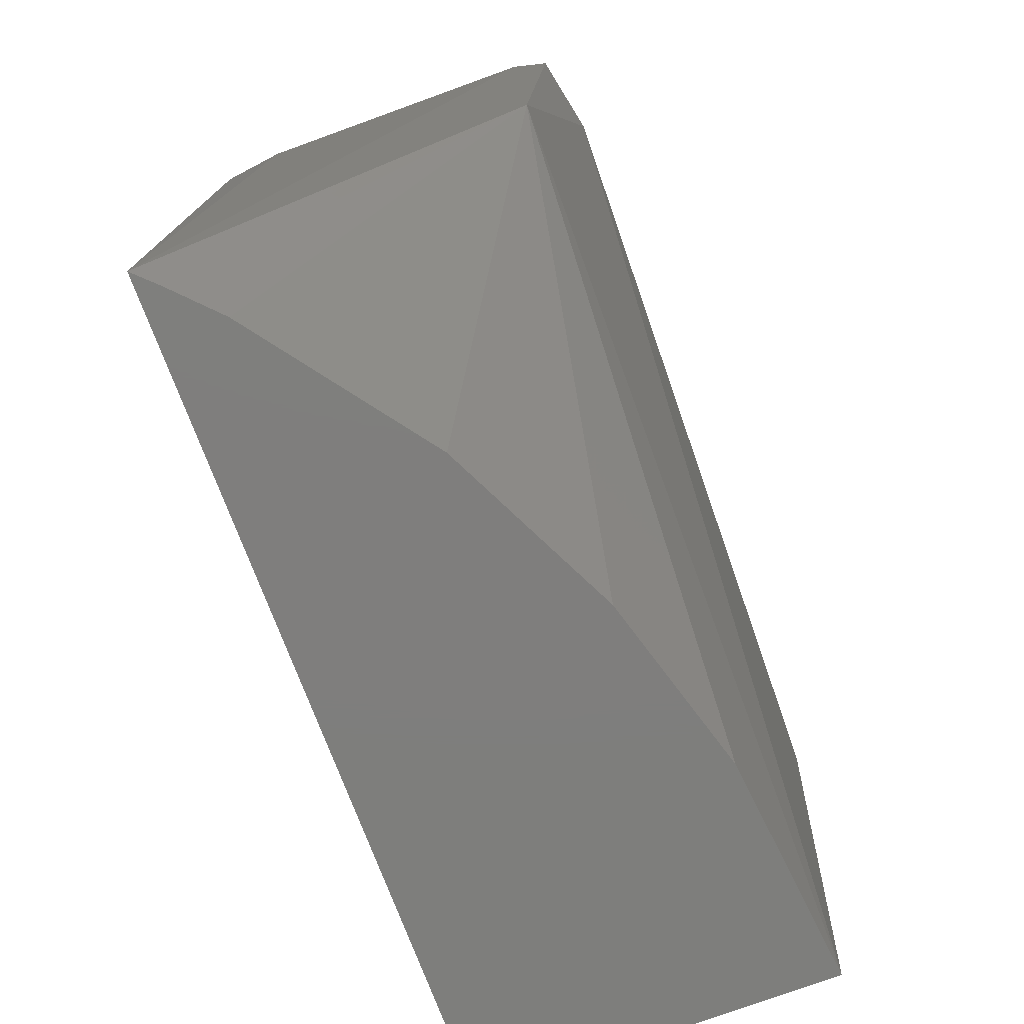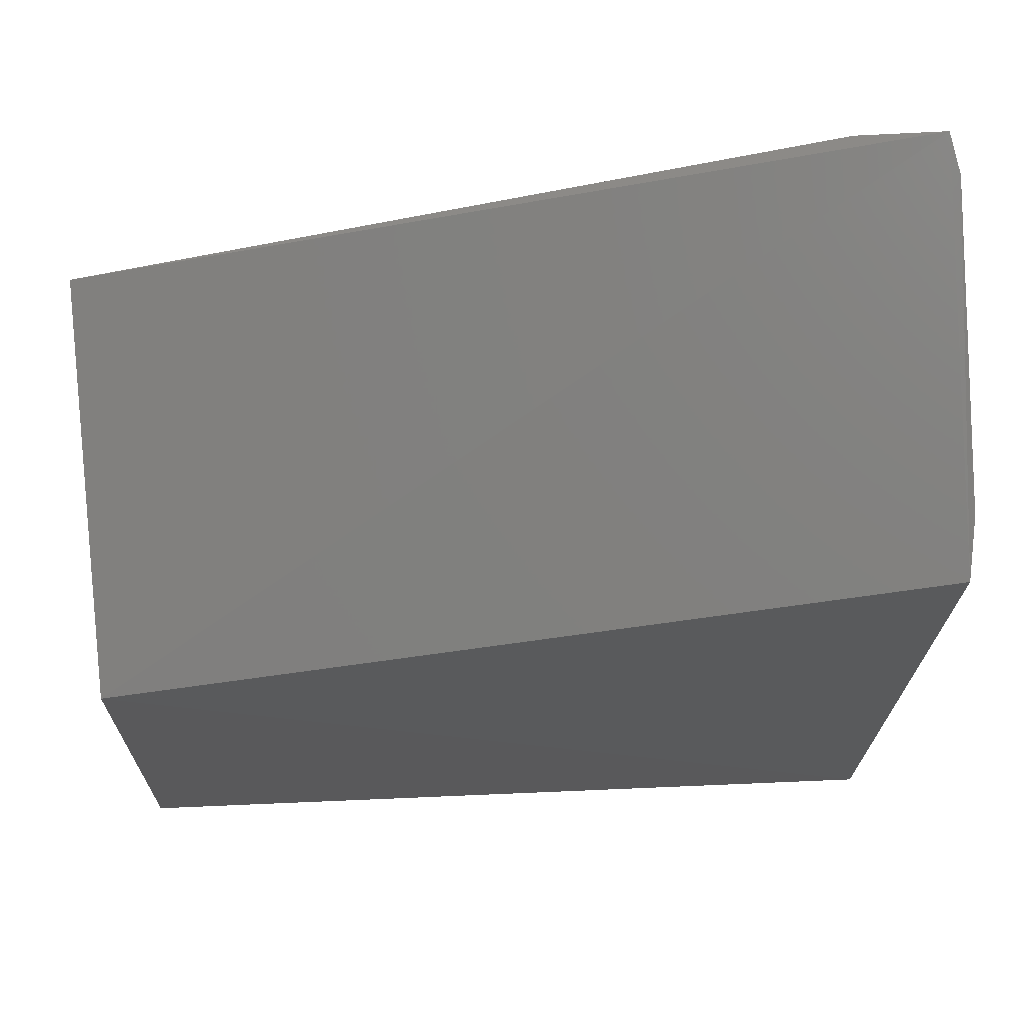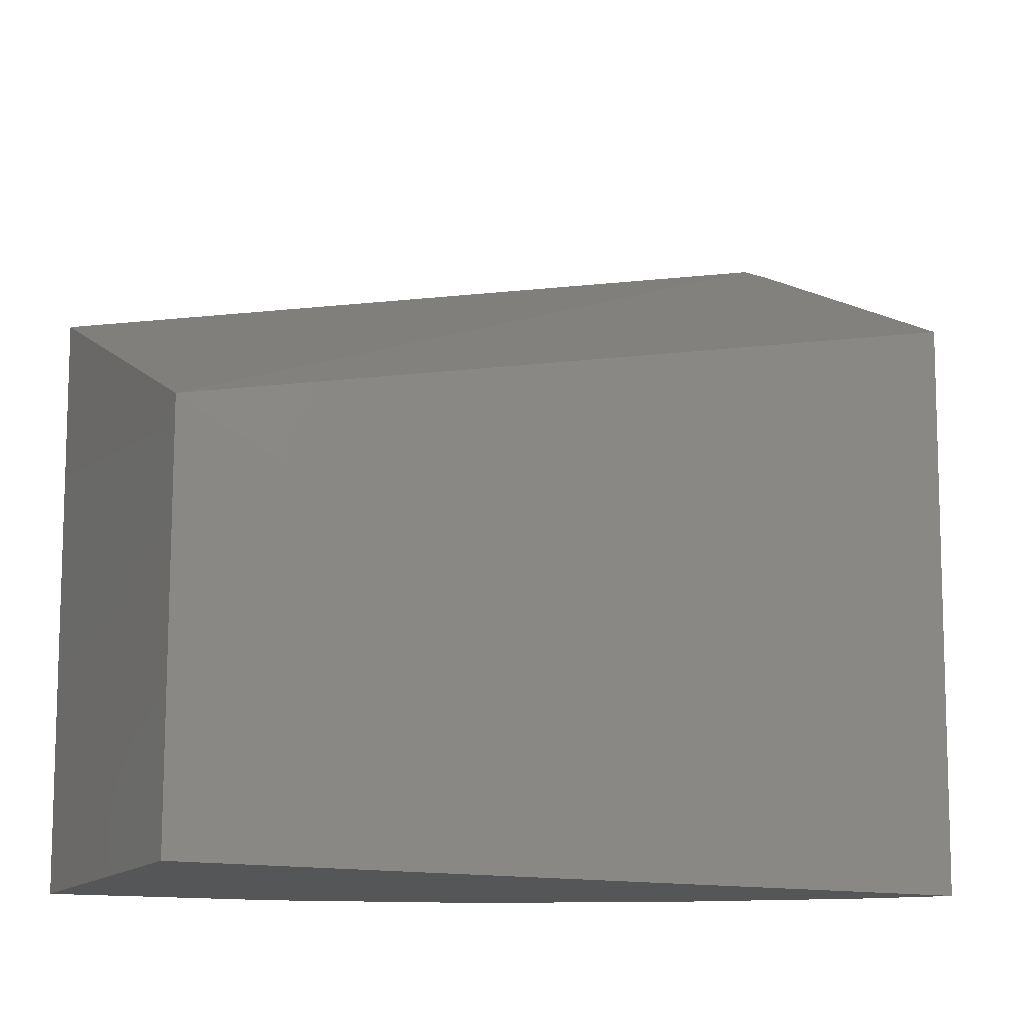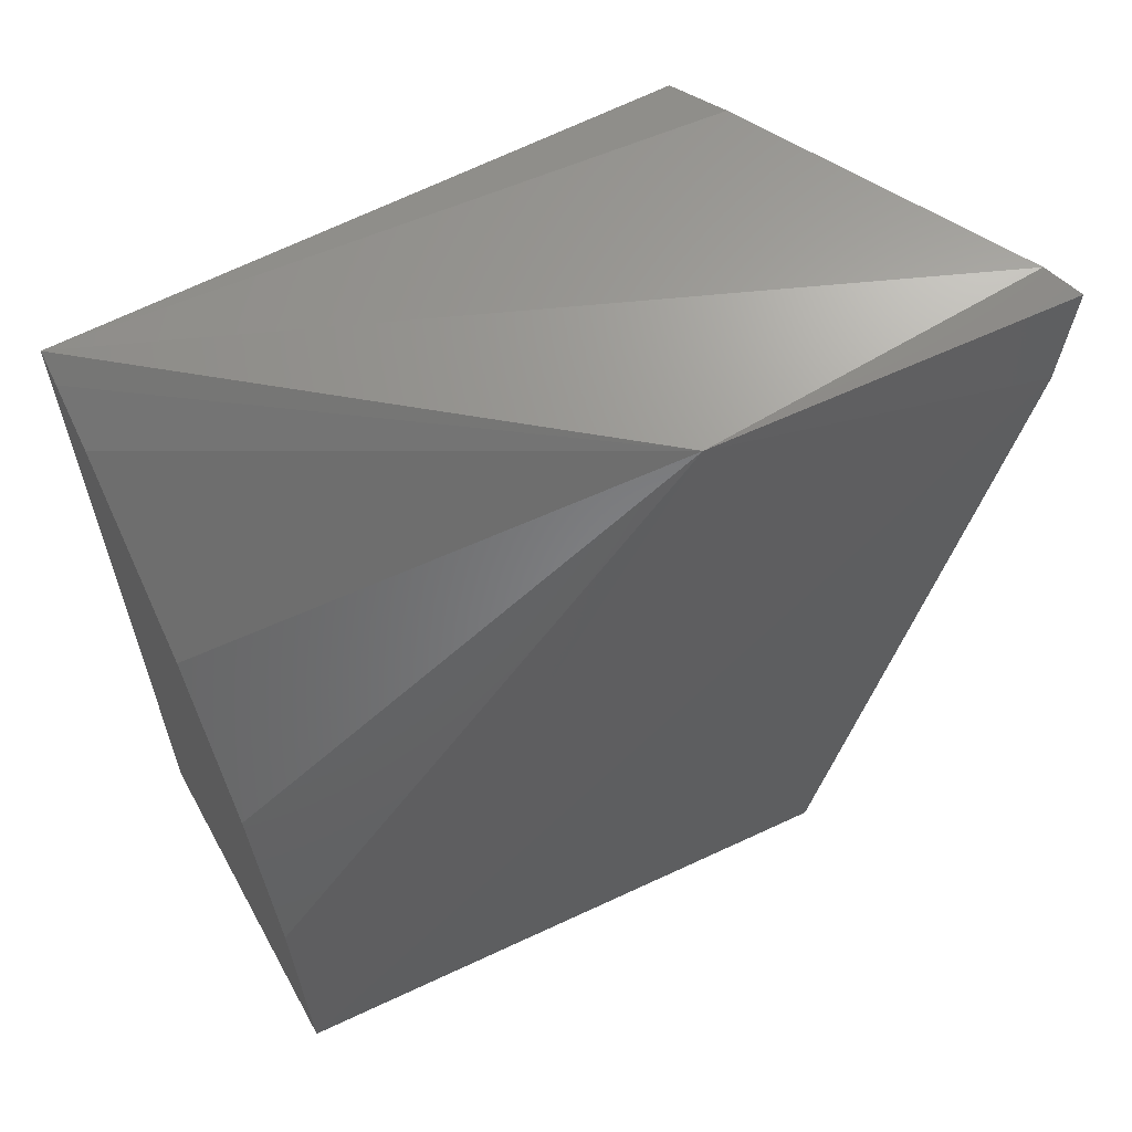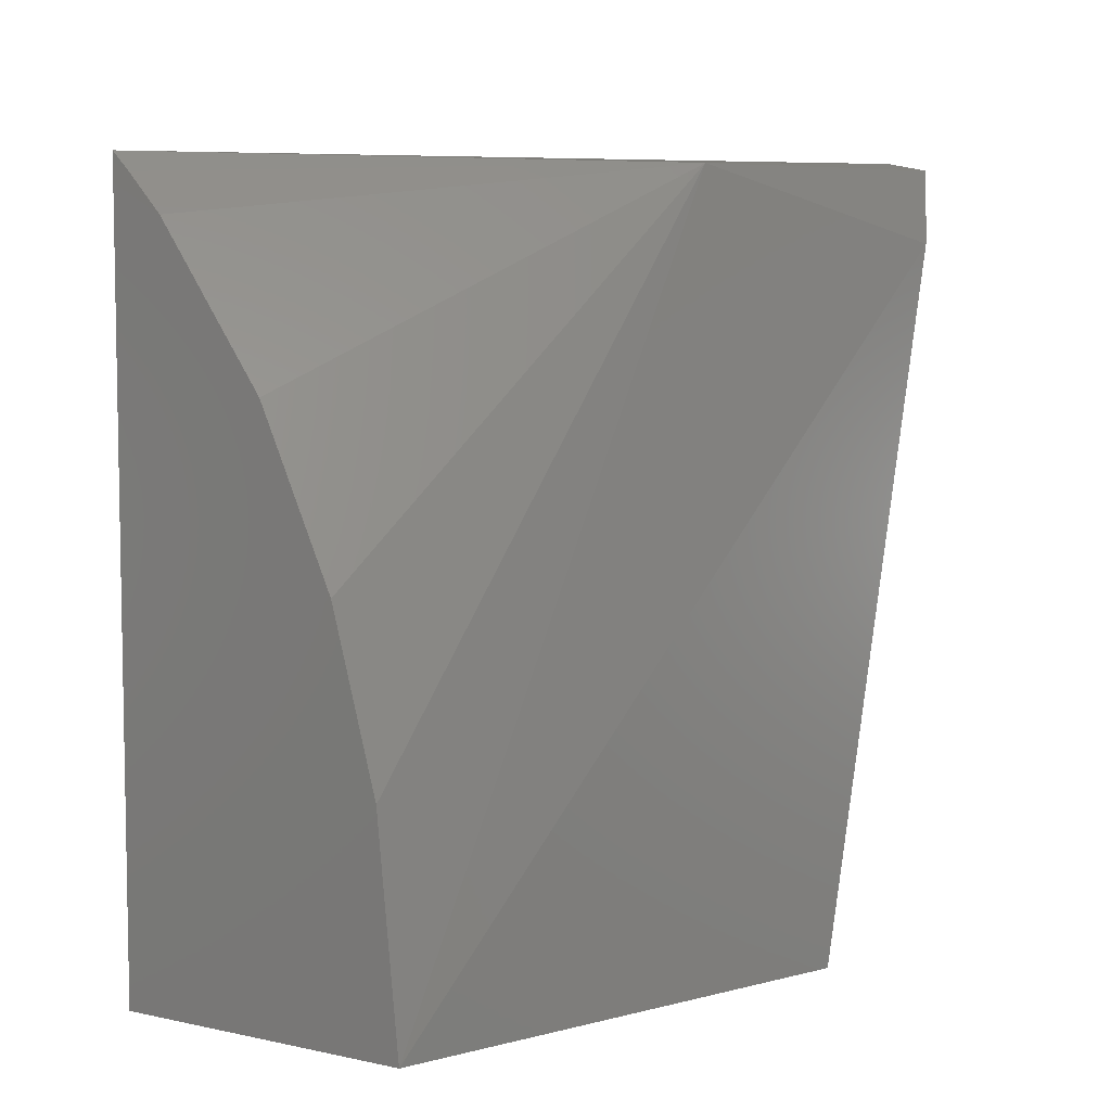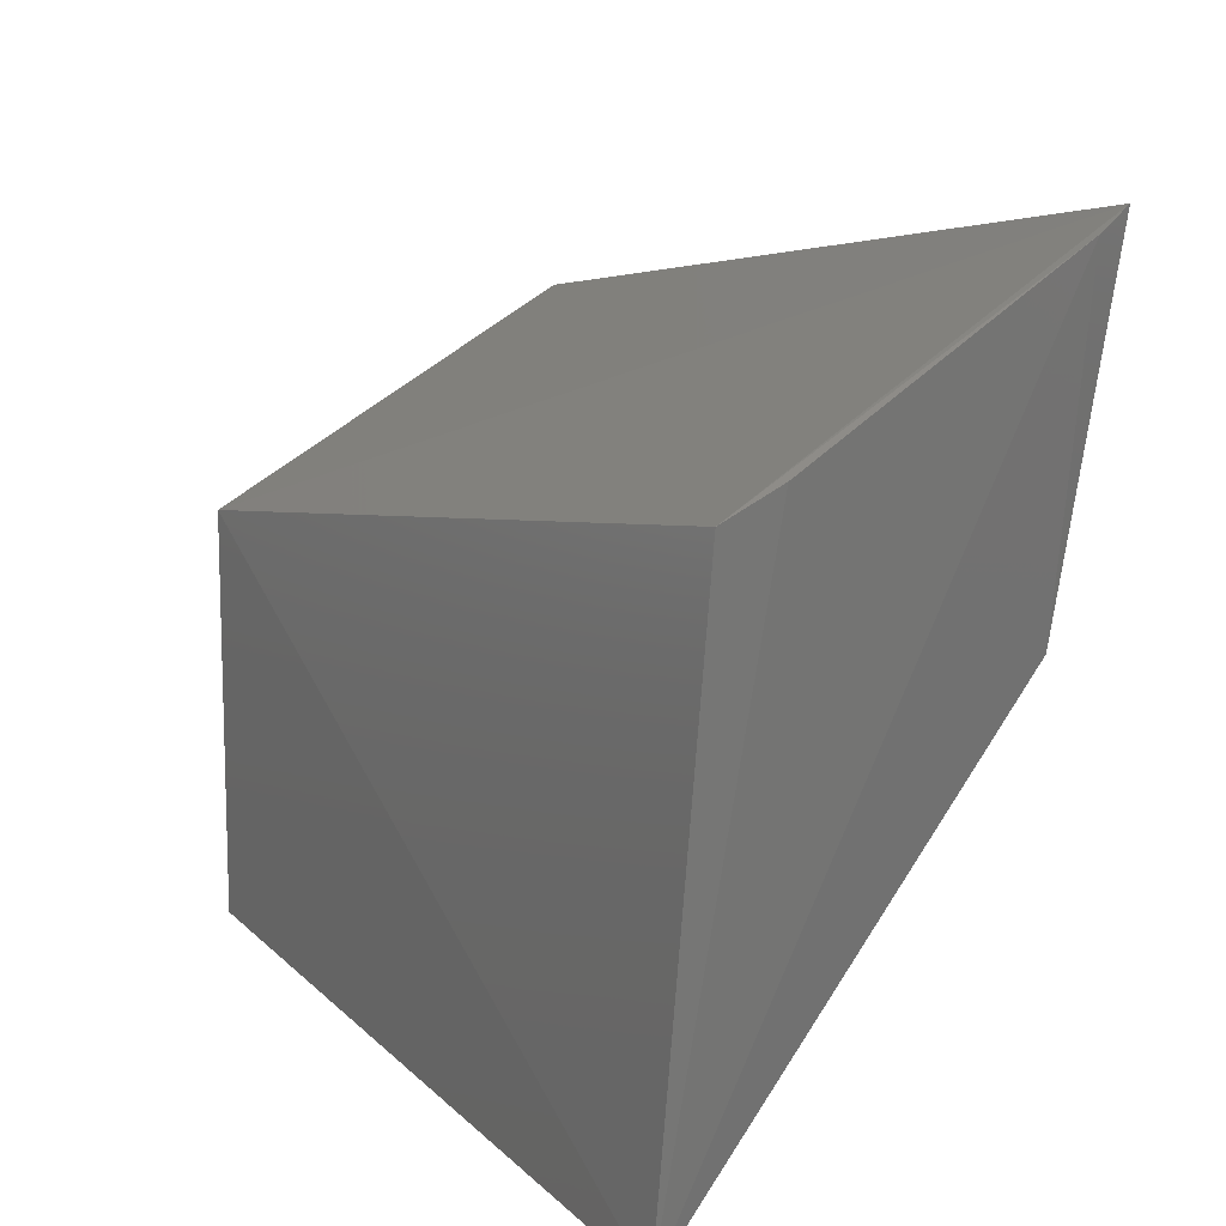
<metadata>
{"format":"stl","ext":"stl","renderer":"f3d","projection":"perspective","resolution":1024,"background":"white","views":[{"elev":-78.3,"azim":-160.2,"up":"+Z"},{"elev":68.6,"azim":86.1,"up":"+Z"},{"elev":-14.5,"azim":63.8,"up":"+Z"},{"elev":59.8,"azim":-119.0,"up":"+Y"},{"elev":1.1,"azim":-139.8,"up":"+Y"},{"elev":17.7,"azim":147.7,"up":"+Z"}]}
</metadata>
<code>
# stl→obj: 16 verts, 28 faces
v -0.1973 0.1465 0.1427
v -0.1307 -0.004085 0.07495
v -0.1308 0.147 0.1083
v -0.1257 0.141 0
v -0.1924 -0.004111 0
v -0.1299 0.1371 0
v -0.1985 -0.004018 0.1072
v -0.1909 0.1416 0.07929
v -0.1909 0.1481 0.1395
v -0.1293 -0.004024 0
v -0.2004 0.1317 0.1378
v -0.1779 0.06669 0
v -0.1408 0.1484 0.113
v -0.1618 0.09825 0
v -0.1876 0.03551 0
v -0.1377 0.1292 0
f 1 2 3
f 4 3 2
f 4 5 6
f 7 5 2
f 7 2 1
f 8 4 6
f 9 1 3
f 9 8 1
f 9 4 8
f 10 4 2
f 10 2 5
f 10 5 4
f 11 7 1
f 11 5 7
f 11 8 5
f 11 1 8
f 12 6 5
f 13 9 3
f 13 3 4
f 13 4 9
f 14 12 8
f 14 6 12
f 15 12 5
f 15 5 8
f 15 8 12
f 16 14 8
f 16 8 6
f 16 6 14

</code>
